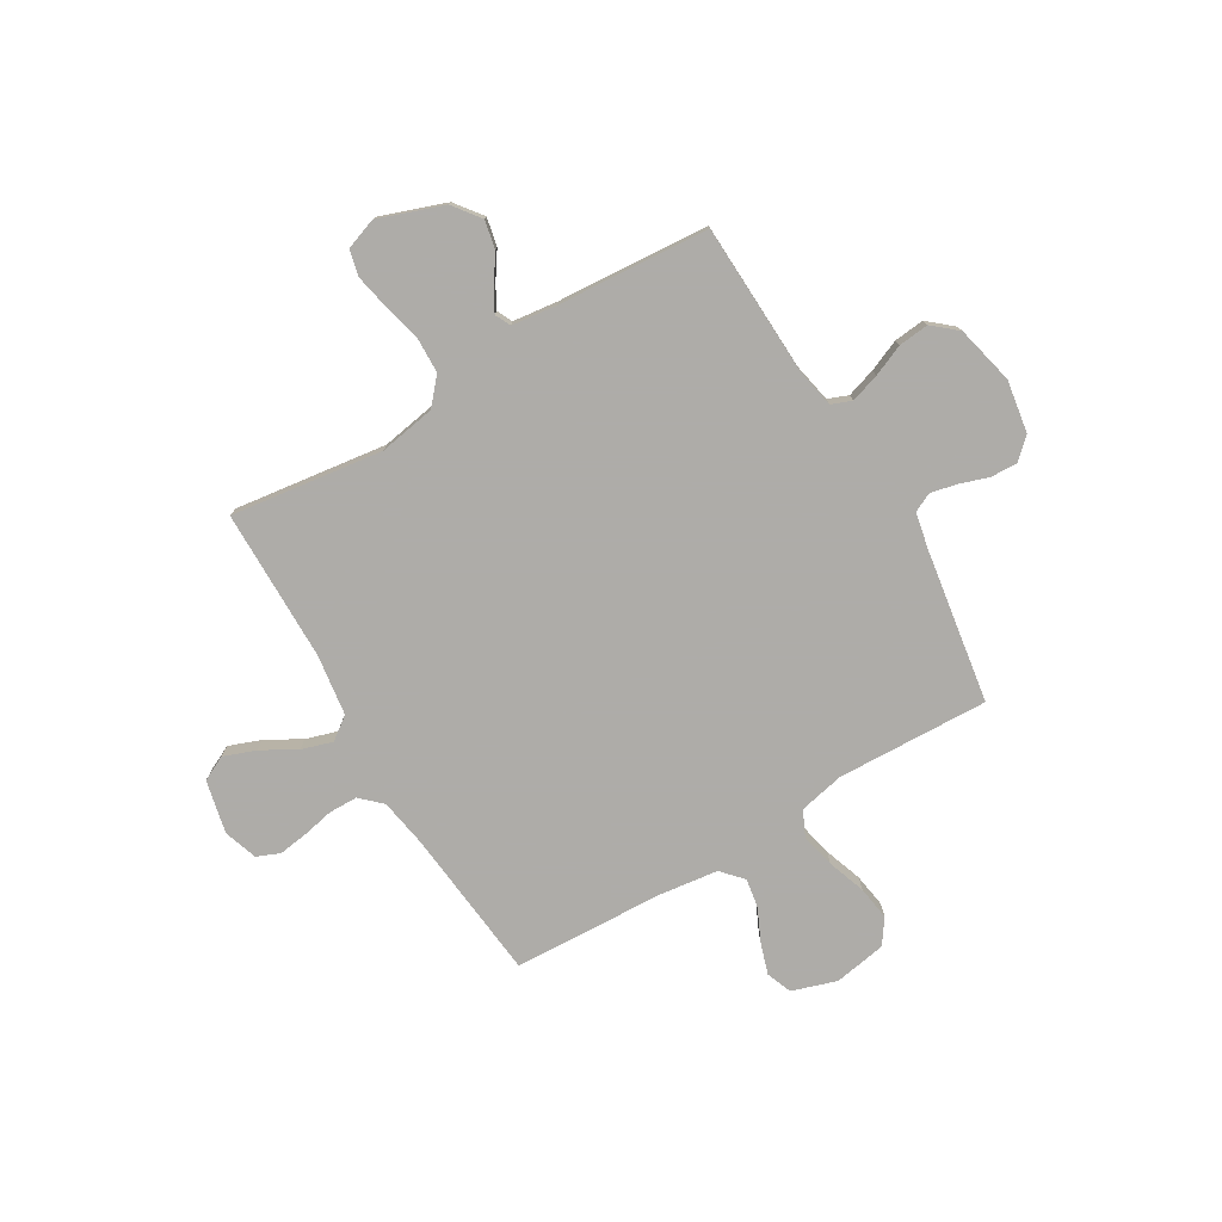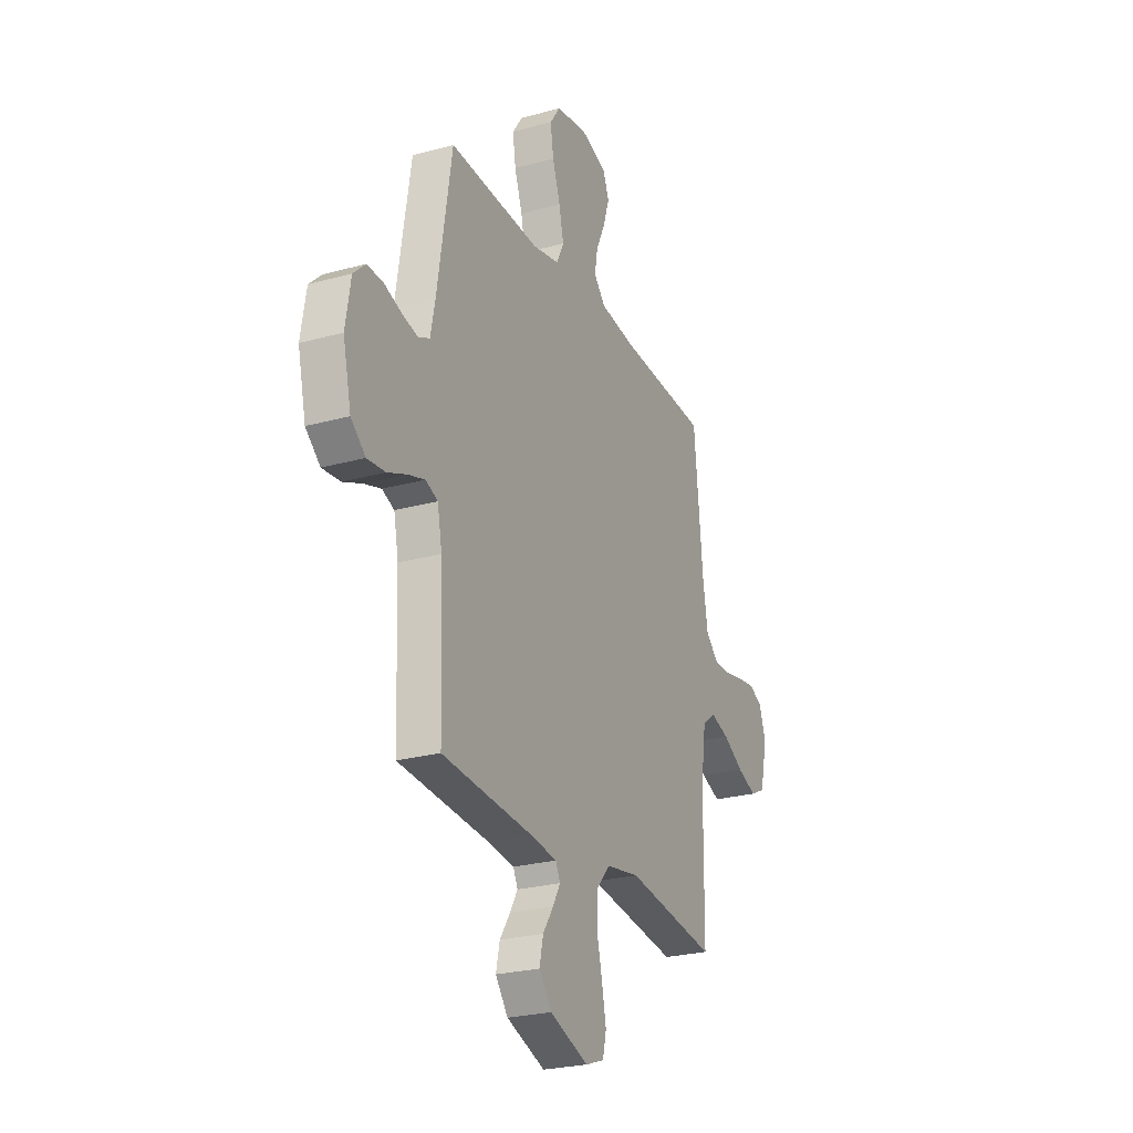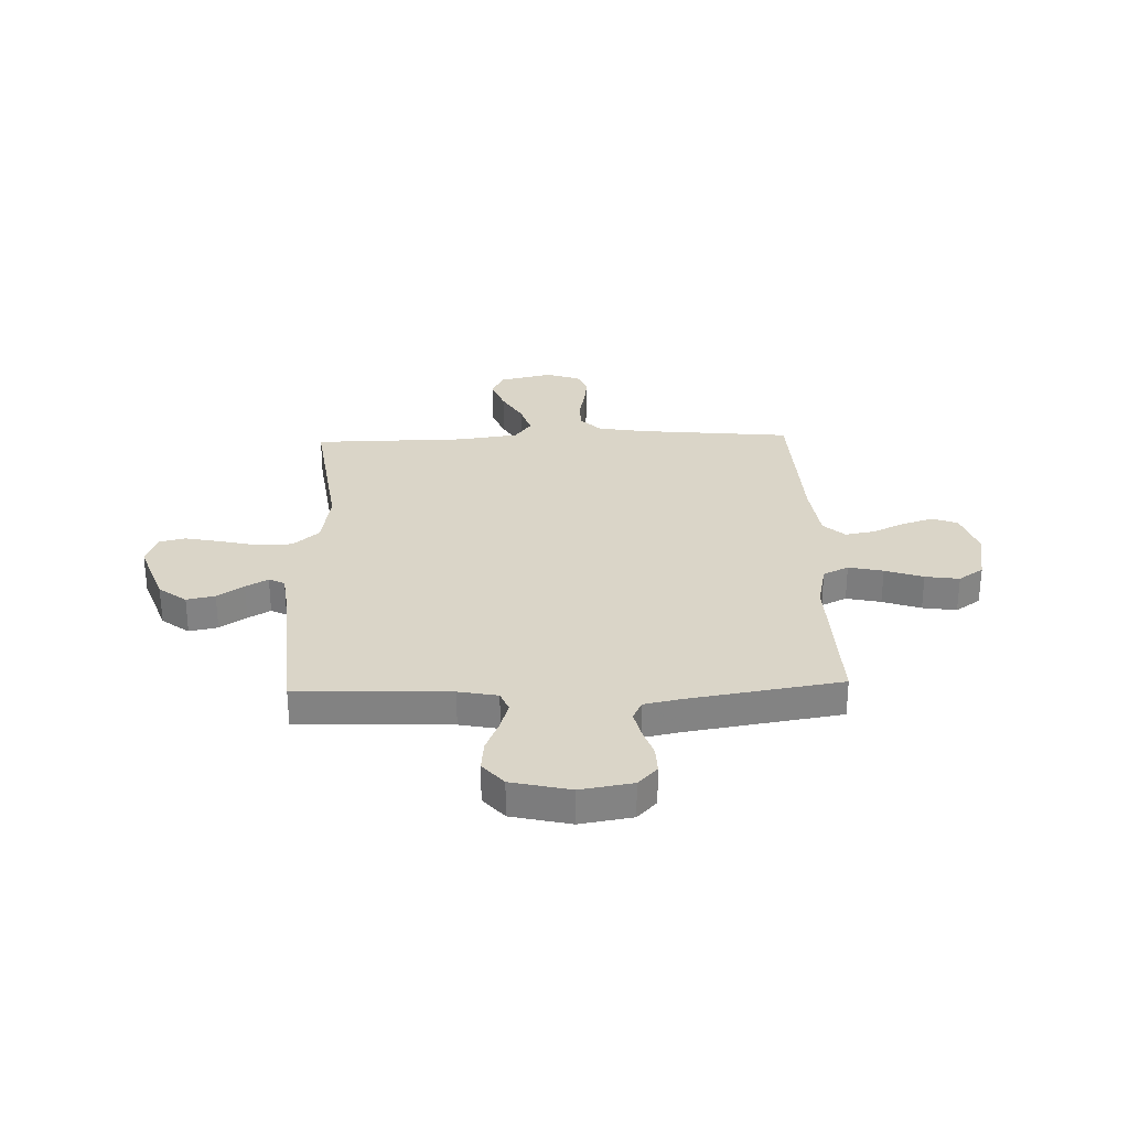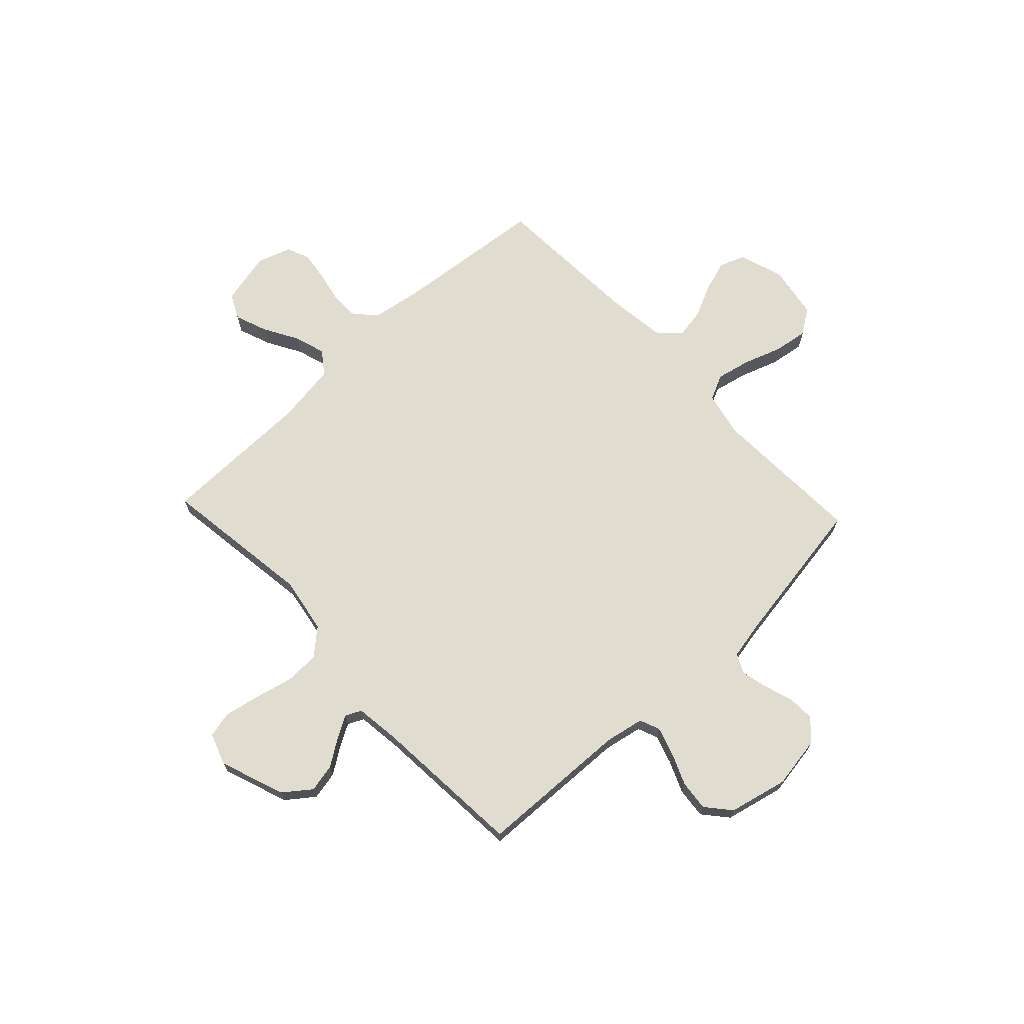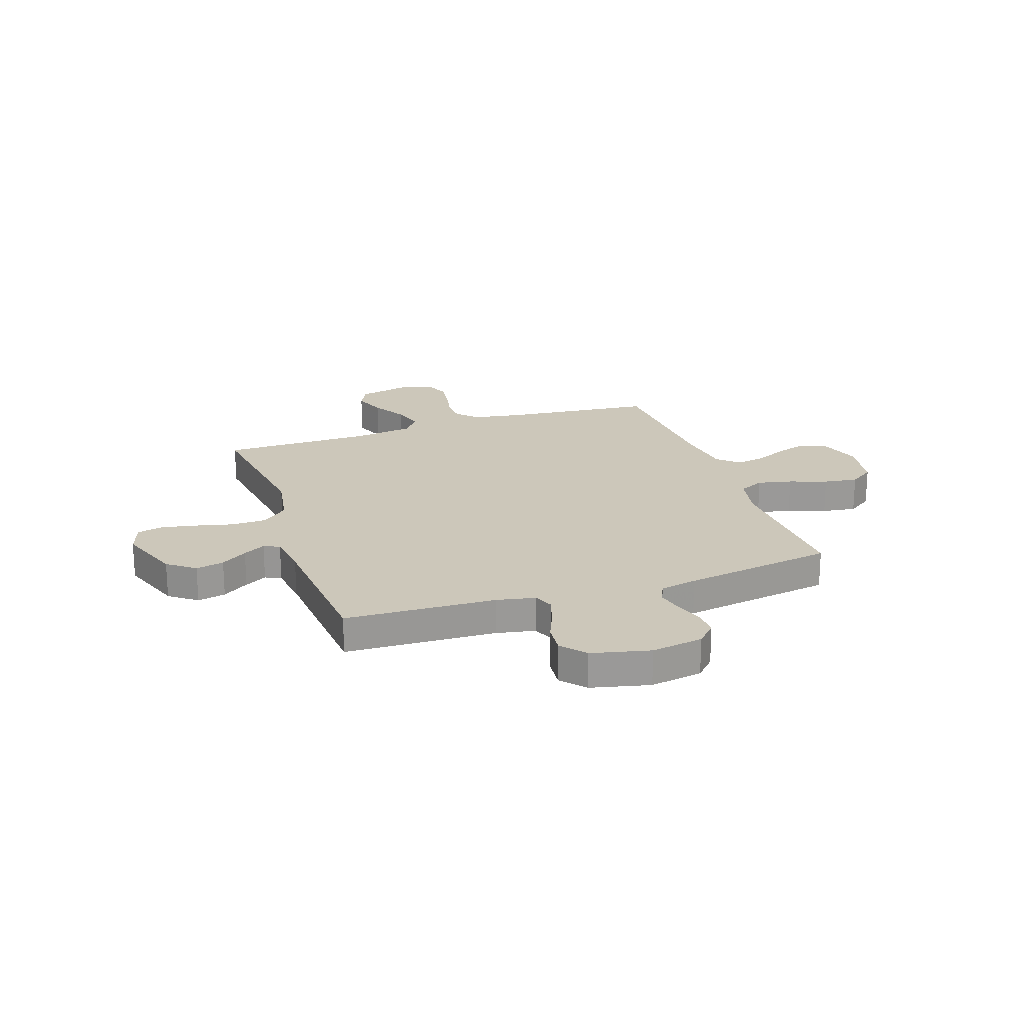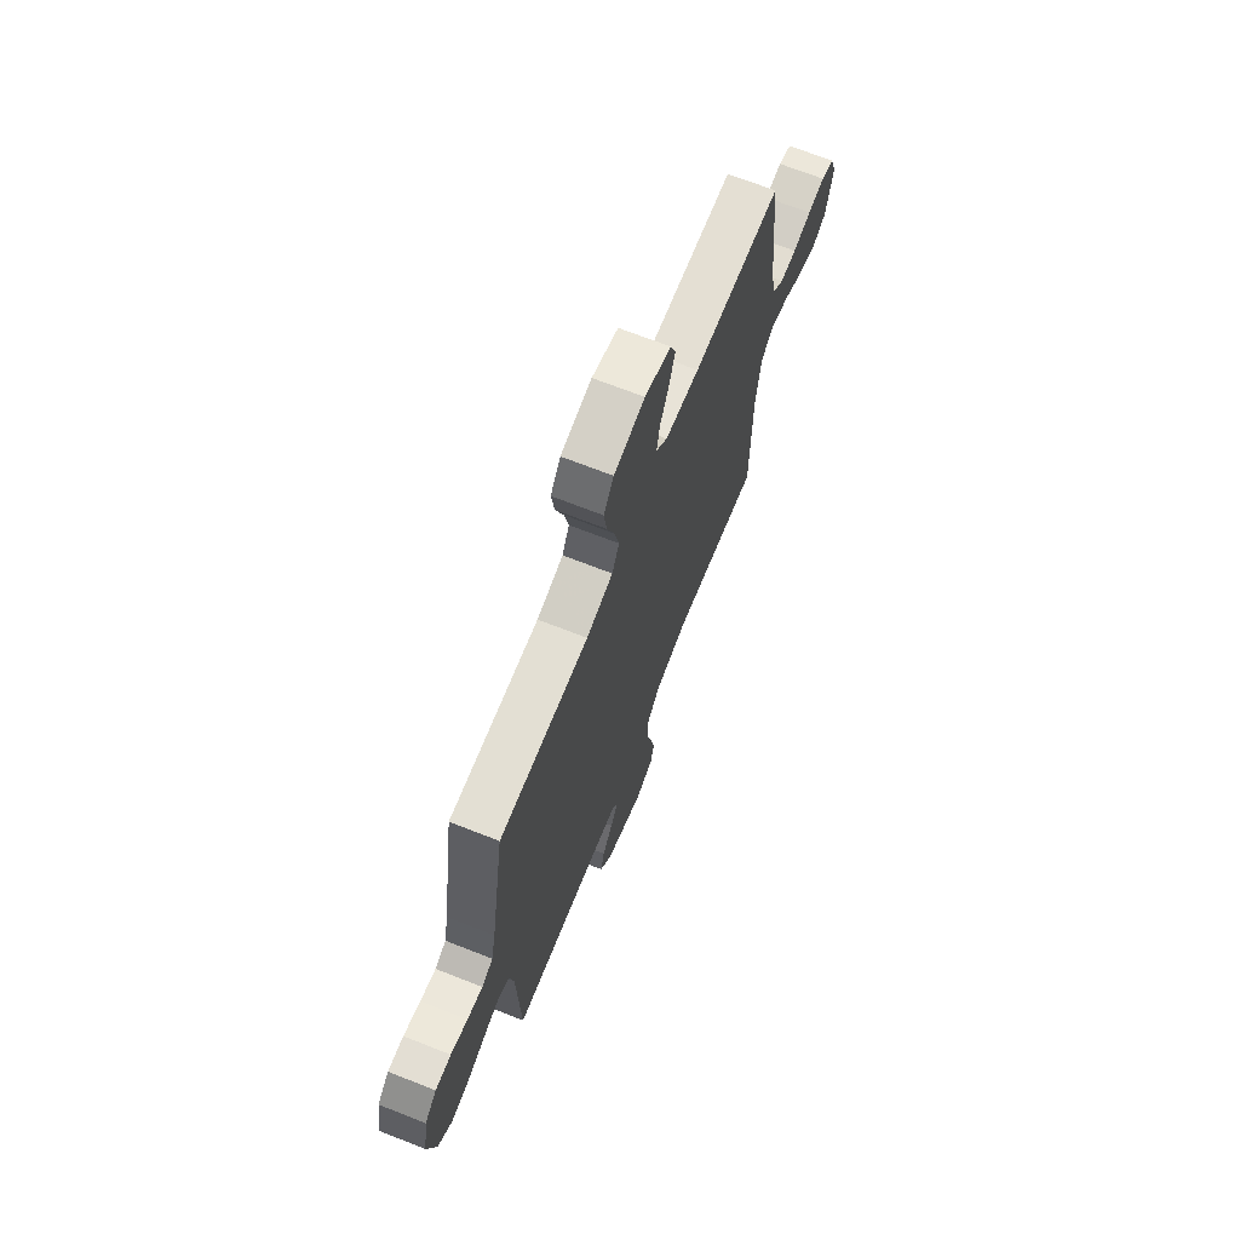
<metadata>
{"format":"obj","ext":"obj","renderer":"f3d","projection":"perspective","resolution":1024,"background":"white","views":[{"elev":-77.0,"azim":-149.2,"up":"+Y"},{"elev":-25.2,"azim":-66.0,"up":"+Z"},{"elev":29.3,"azim":-91.9,"up":"+Y"},{"elev":69.4,"azim":-133.2,"up":"+Y"},{"elev":21.3,"azim":-108.8,"up":"+Y"},{"elev":69.5,"azim":-68.5,"up":"+Z"}]}
</metadata>
<code>
v -0.5 0.07 0.5
v -0.2 0.07 0.488
v -0.111 0.07 0.507
v -0.087 0.07 0.557
v -0.102 0.07 0.625
v -0.128 0.07 0.7
v -0.138 0.07 0.767
v -0.104 0.07 0.816
v 0 0.07 0.834
v 0.088 0.07 0.805
v 0.107 0.07 0.755
v 0.087 0.07 0.693
v 0.057 0.07 0.629
v 0.047 0.07 0.572
v 0.085 0.07 0.53
v 0.2 0.07 0.515
v 0.5 0.07 0.5
v 0.53 0.07 0.2
v 0.546 0.07 0.104
v 0.587 0.07 0.065
v 0.643 0.07 0.064
v 0.706 0.07 0.077
v 0.764 0.07 0.085
v 0.809 0.07 0.066
v 0.831 0.07 0
v 0.807 0.07 -0.105
v 0.758 0.07 -0.129
v 0.694 0.07 -0.105
v 0.626 0.07 -0.066
v 0.565 0.07 -0.047
v 0.52 0.07 -0.08
v 0.503 0.07 -0.2
v 0.5 0.07 -0.5
v 0.2 0.07 -0.459
v 0.089 0.07 -0.478
v 0.044 0.07 -0.529
v 0.042 0.07 -0.598
v 0.06 0.07 -0.673
v 0.074 0.07 -0.743
v 0.062 0.07 -0.794
v 0 0.07 -0.816
v -0.128 0.07 -0.77
v -0.169 0.07 -0.716
v -0.157 0.07 -0.66
v -0.122 0.07 -0.608
v -0.097 0.07 -0.564
v -0.112 0.07 -0.533
v -0.2 0.07 -0.522
v -0.5 0.07 -0.5
v -0.511 0.07 -0.2
v -0.526 0.07 -0.123
v -0.566 0.07 -0.107
v -0.623 0.07 -0.125
v -0.685 0.07 -0.151
v -0.745 0.07 -0.157
v -0.793 0.07 -0.116
v -0.82 0.07 0
v -0.803 0.07 0.103
v -0.763 0.07 0.141
v -0.71 0.07 0.139
v -0.653 0.07 0.12
v -0.601 0.07 0.108
v -0.563 0.07 0.126
v -0.548 0.07 0.2
v -0.5 0 0.5
v -0.2 0 0.488
v -0.111 0 0.507
v -0.087 0 0.557
v -0.102 0 0.625
v -0.128 0 0.7
v -0.138 0 0.767
v -0.104 0 0.816
v 0 0 0.834
v 0.088 0 0.805
v 0.107 0 0.755
v 0.087 0 0.693
v 0.057 0 0.629
v 0.047 0 0.572
v 0.085 0 0.53
v 0.2 0 0.515
v 0.5 0 0.5
v 0.53 0 0.2
v 0.546 0 0.104
v 0.587 0 0.065
v 0.643 0 0.064
v 0.706 0 0.077
v 0.764 0 0.085
v 0.809 0 0.066
v 0.831 0 0
v 0.807 0 -0.105
v 0.758 0 -0.129
v 0.694 0 -0.105
v 0.626 0 -0.066
v 0.565 0 -0.047
v 0.52 0 -0.08
v 0.503 0 -0.2
v 0.5 0 -0.5
v 0.2 0 -0.459
v 0.089 0 -0.478
v 0.044 0 -0.529
v 0.042 0 -0.598
v 0.06 0 -0.673
v 0.074 0 -0.743
v 0.062 0 -0.794
v 0 0 -0.816
v -0.128 0 -0.77
v -0.169 0 -0.716
v -0.157 0 -0.66
v -0.122 0 -0.608
v -0.097 0 -0.564
v -0.112 0 -0.533
v -0.2 0 -0.522
v -0.5 0 -0.5
v -0.511 0 -0.2
v -0.526 0 -0.123
v -0.566 0 -0.107
v -0.623 0 -0.125
v -0.685 0 -0.151
v -0.745 0 -0.157
v -0.793 0 -0.116
v -0.82 0 0
v -0.803 0 0.103
v -0.763 0 0.141
v -0.71 0 0.139
v -0.653 0 0.12
v -0.601 0 0.108
v -0.563 0 0.126
v -0.548 0 0.2
f 58 59 60 61
f 58 61 62
f 57 58 62
f 56 57 62 63
f 53 54 55 56
f 52 53 56 63
f 48 49 50
f 47 48 50 51
f 42 43 44 45
f 42 45 46
f 41 42 46
f 40 41 46
f 37 38 39 40
f 37 40 46 47
f 32 33 34
f 31 32 34 35
f 26 27 28 29
f 26 29 30
f 25 26 30
f 24 25 30
f 21 22 23 24
f 21 24 30
f 20 21 30 31
f 16 17 18
f 15 16 18 19
f 10 11 12 13
f 8 9 10 13
f 8 13 14
f 5 6 7 8
f 4 5 8 14
f 3 4 14 15
f 64 1 2
f 51 52 63 64
f 36 37 47 51
f 35 36 51 64
f 20 31 35 64
f 15 19 20 64
f 2 3 15 64
f 125 124 123 122
f 126 125 122
f 126 122 121
f 127 126 121 120
f 120 119 118 117
f 127 120 117 116
f 114 113 112
f 115 114 112 111
f 109 108 107 106
f 110 109 106
f 110 106 105
f 110 105 104
f 104 103 102 101
f 111 110 104 101
f 98 97 96
f 99 98 96 95
f 93 92 91 90
f 94 93 90
f 94 90 89
f 94 89 88
f 88 87 86 85
f 94 88 85
f 95 94 85 84
f 82 81 80
f 83 82 80 79
f 77 76 75 74
f 77 74 73 72
f 78 77 72
f 72 71 70 69
f 78 72 69 68
f 79 78 68 67
f 66 65 128
f 128 127 116 115
f 115 111 101 100
f 128 115 100 99
f 128 99 95 84
f 128 84 83 79
f 128 79 67 66
f 1 65 66 2
f 2 66 67 3
f 3 67 68 4
f 4 68 69 5
f 5 69 70 6
f 6 70 71 7
f 7 71 72 8
f 8 72 73 9
f 9 73 74 10
f 10 74 75 11
f 11 75 76 12
f 12 76 77 13
f 13 77 78 14
f 14 78 79 15
f 15 79 80 16
f 16 80 81 17
f 17 81 82 18
f 18 82 83 19
f 19 83 84 20
f 20 84 85 21
f 21 85 86 22
f 22 86 87 23
f 23 87 88 24
f 24 88 89 25
f 25 89 90 26
f 26 90 91 27
f 27 91 92 28
f 28 92 93 29
f 29 93 94 30
f 30 94 95 31
f 31 95 96 32
f 32 96 97 33
f 33 97 98 34
f 34 98 99 35
f 35 99 100 36
f 36 100 101 37
f 37 101 102 38
f 38 102 103 39
f 39 103 104 40
f 40 104 105 41
f 41 105 106 42
f 42 106 107 43
f 43 107 108 44
f 44 108 109 45
f 45 109 110 46
f 46 110 111 47
f 47 111 112 48
f 48 112 113 49
f 49 113 114 50
f 50 114 115 51
f 51 115 116 52
f 52 116 117 53
f 53 117 118 54
f 54 118 119 55
f 55 119 120 56
f 56 120 121 57
f 57 121 122 58
f 58 122 123 59
f 59 123 124 60
f 60 124 125 61
f 61 125 126 62
f 62 126 127 63
f 63 127 128 64
f 64 128 65 1

</code>
